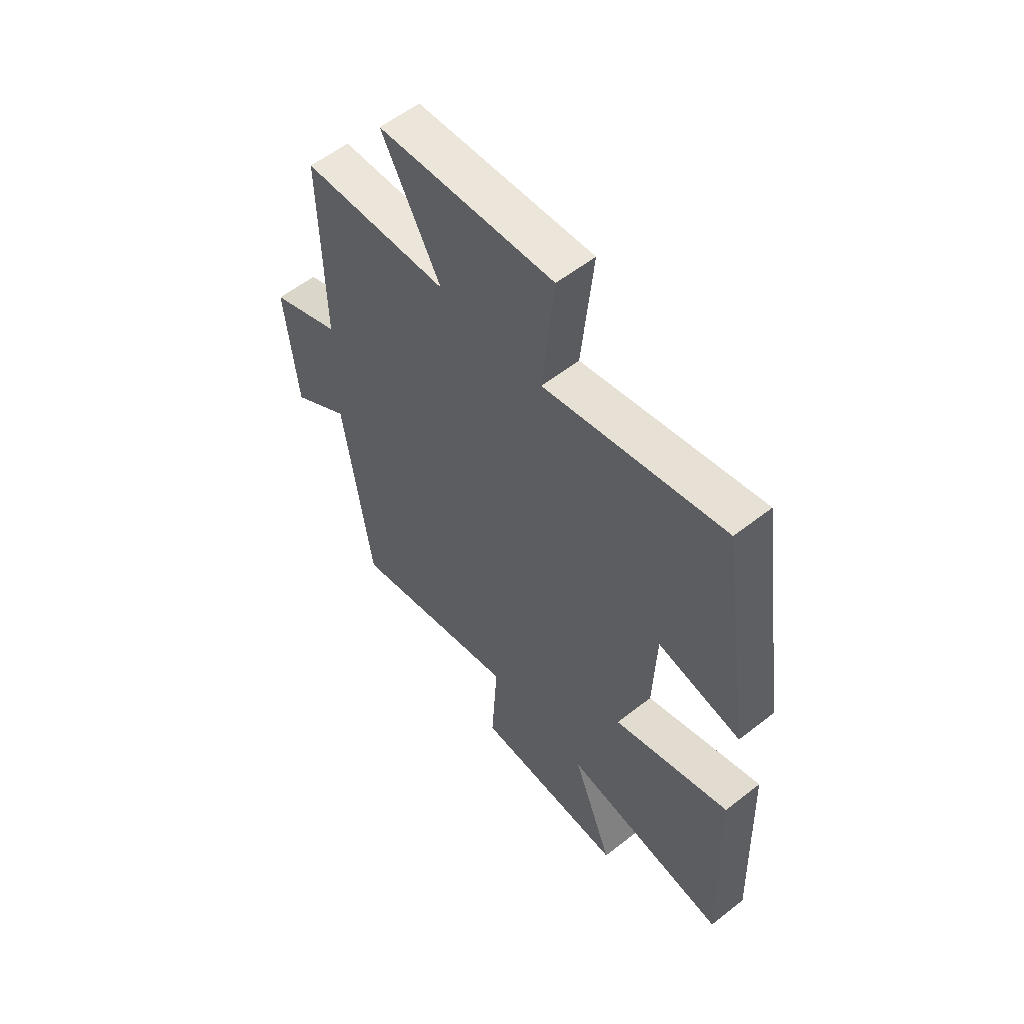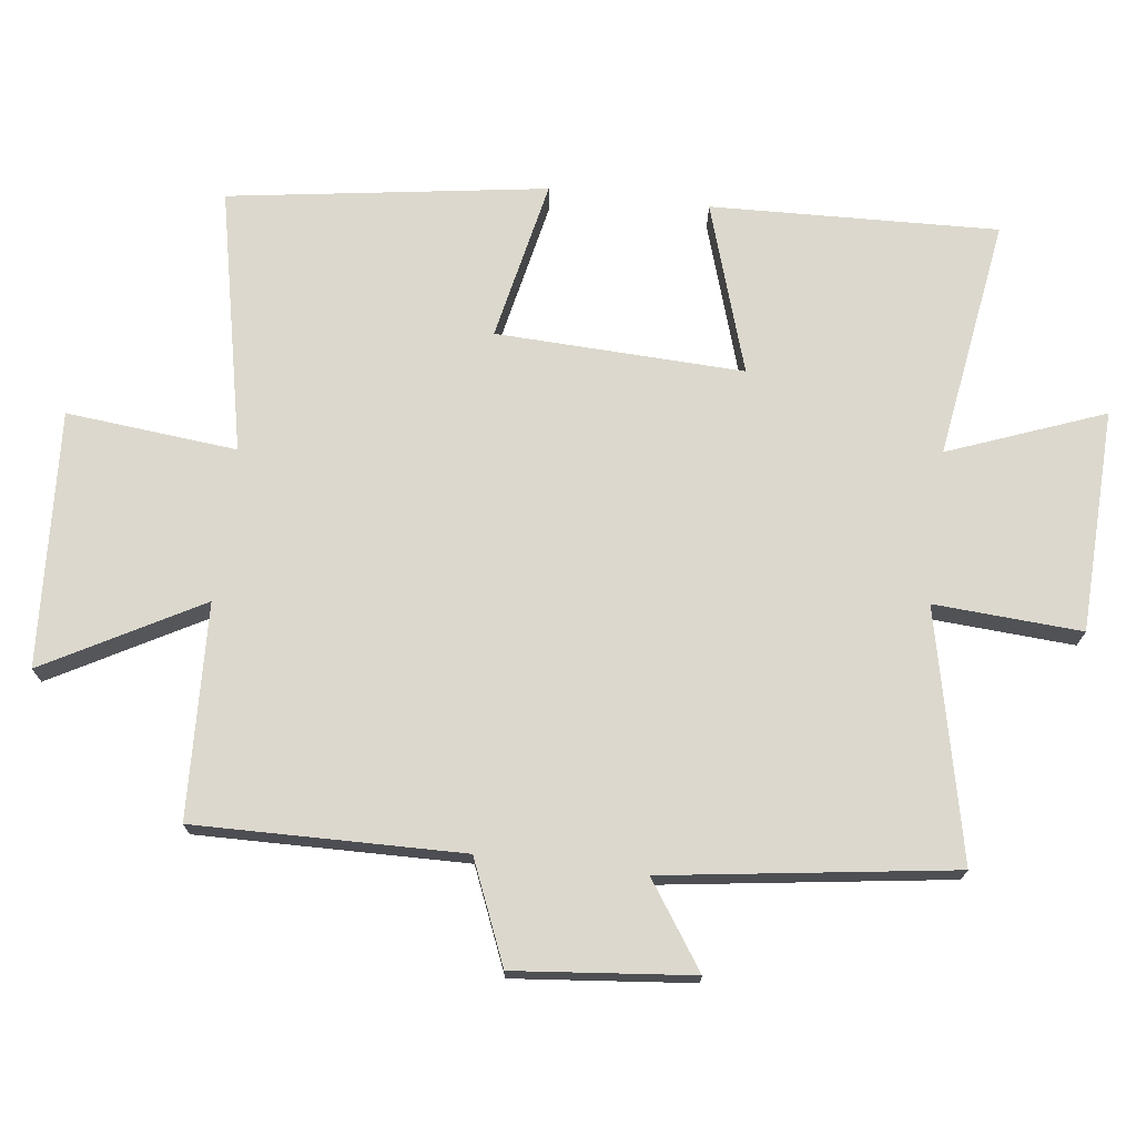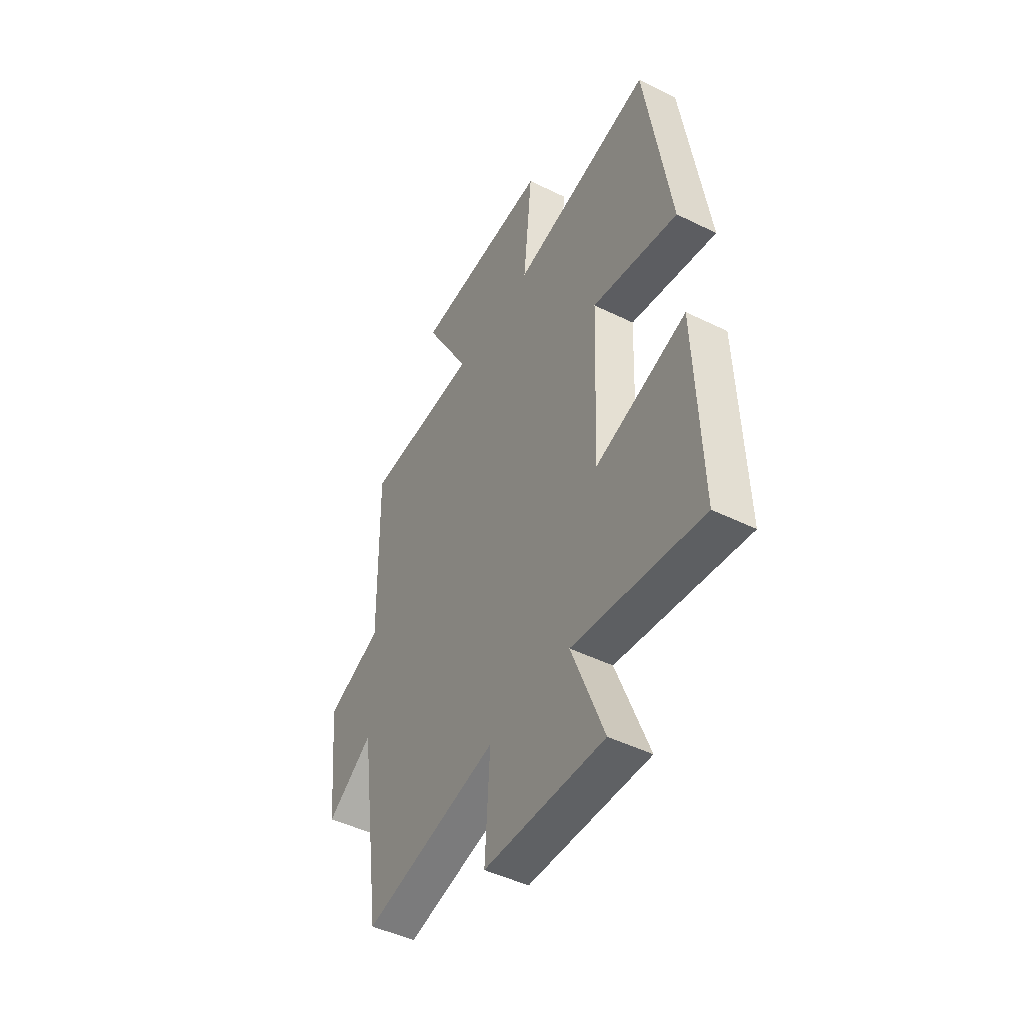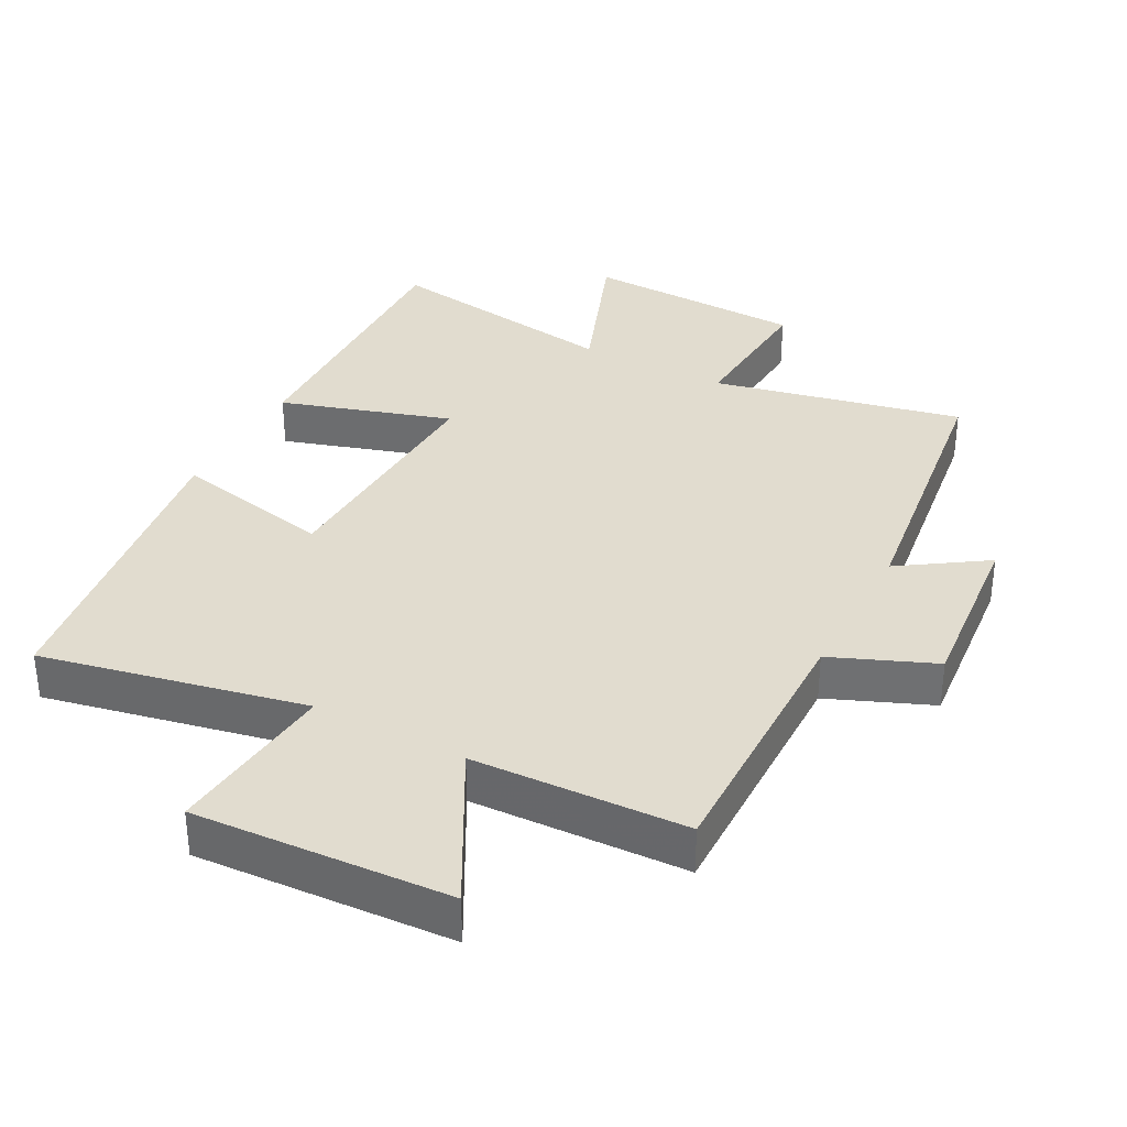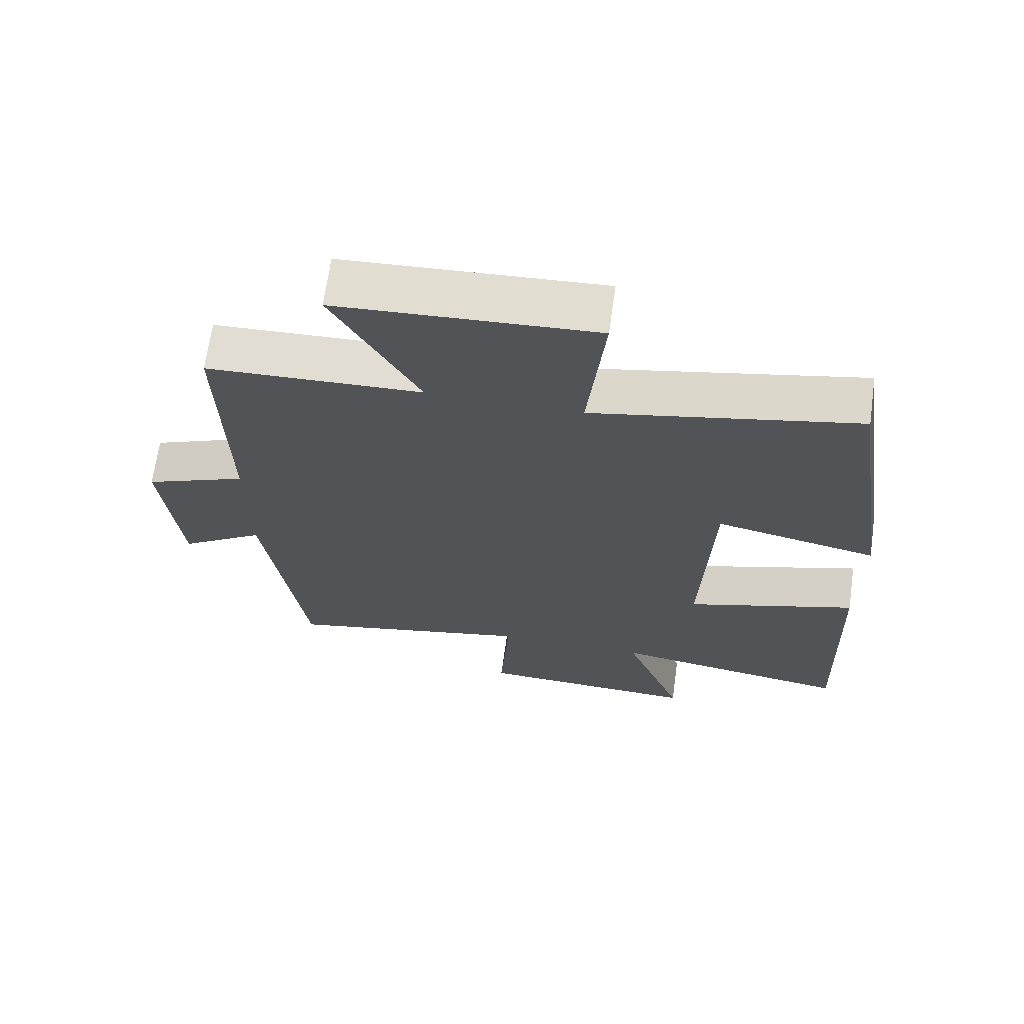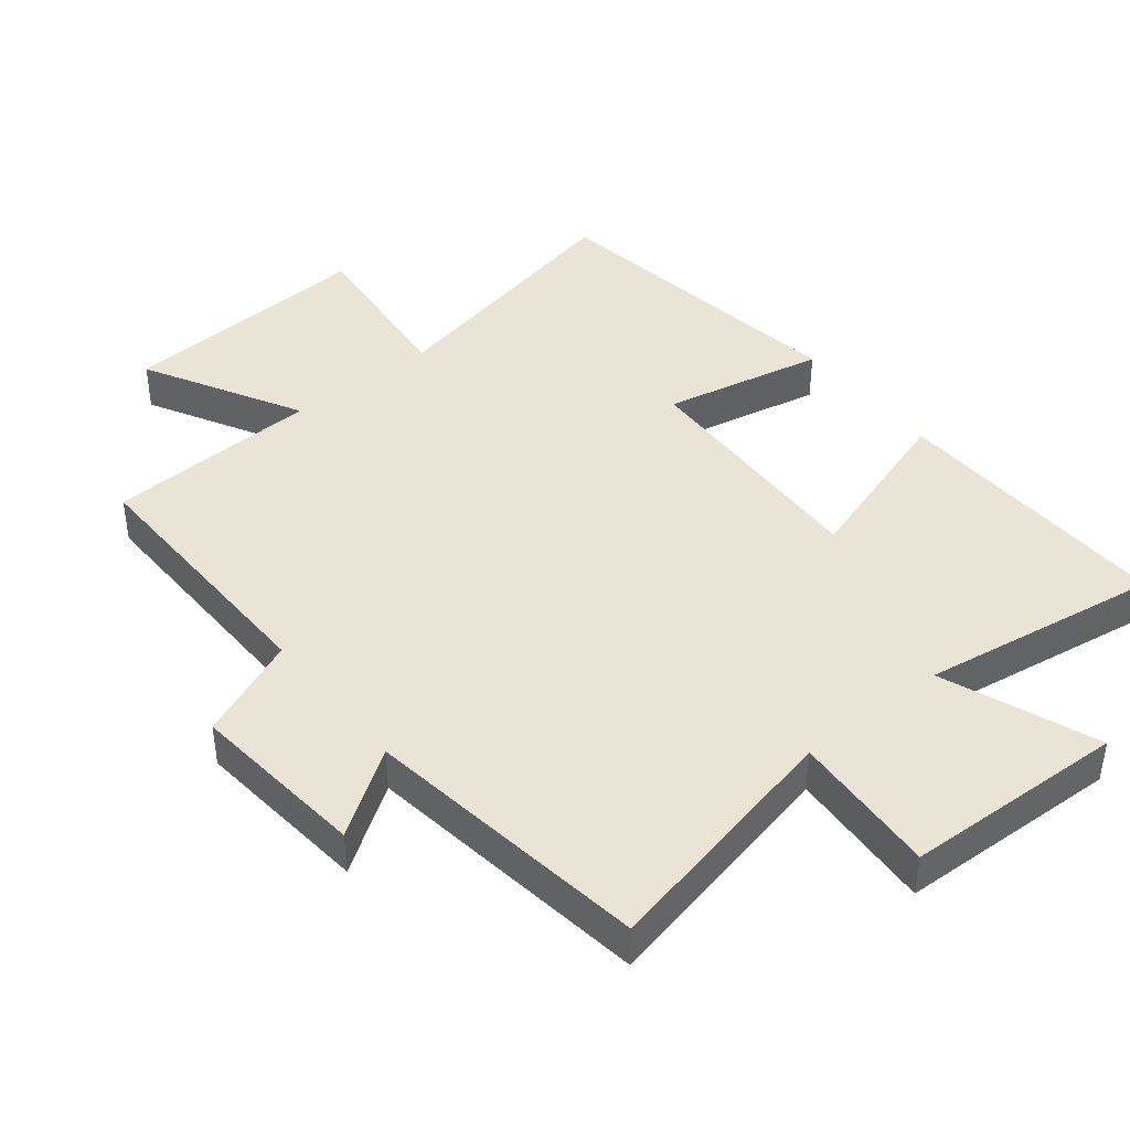
<metadata>
{"format":"obj","ext":"obj","renderer":"f3d","projection":"perspective","resolution":1024,"background":"white","views":[{"elev":57.0,"azim":-129.3,"up":"+Z"},{"elev":72.4,"azim":97.0,"up":"+Y"},{"elev":-47.3,"azim":-119.1,"up":"+Z"},{"elev":34.4,"azim":28.1,"up":"+Y"},{"elev":67.7,"azim":-172.0,"up":"+Z"},{"elev":42.5,"azim":141.3,"up":"+Y"}]}
</metadata>
<code>
v 0.44 0.07 -0.581
v 0.07 0.07 -0.5
v 0.084 0.07 -0.719
v -0.246 0.07 -0.731
v -0.158 0.07 -0.5
v -0.515 0.07 -0.555
v -0.5 0.07 -0.128
v -0.247 0.07 -0.208
v -0.261 0.07 0.16
v -0.5 0.07 0.11
v -0.43 0.07 0.582
v -0.039 0.07 0.5
v -0.064 0.07 0.754
v 0.316 0.07 0.732
v 0.189 0.07 0.5
v 0.507 0.07 0.487
v 0.5 0.07 0.089
v 0.652 0.07 0.026
v 0.626 0.07 -0.238
v 0.5 0.07 -0.153
v 0.44 0 -0.581
v 0.07 0 -0.5
v 0.084 0 -0.719
v -0.246 0 -0.731
v -0.158 0 -0.5
v -0.515 0 -0.555
v -0.5 0 -0.128
v -0.247 0 -0.208
v -0.261 0 0.16
v -0.5 0 0.11
v -0.43 0 0.582
v -0.039 0 0.5
v -0.064 0 0.754
v 0.316 0 0.732
v 0.189 0 0.5
v 0.507 0 0.487
v 0.5 0 0.089
v 0.652 0 0.026
v 0.626 0 -0.238
v 0.5 0 -0.153
f 17 18 19 20
f 17 20 1 2
f 15 16 17 2
f 12 13 14 15
f 12 15 2
f 9 10 11 12
f 12 2 3
f 9 12 3
f 8 9 3
f 5 6 7 8
f 5 8 3
f 3 4 5
f 40 39 38 37
f 22 21 40 37
f 22 37 36 35
f 35 34 33 32
f 22 35 32
f 32 31 30 29
f 23 22 32
f 23 32 29
f 23 29 28
f 28 27 26 25
f 23 28 25
f 25 24 23
f 1 21 22 2
f 2 22 23 3
f 3 23 24 4
f 4 24 25 5
f 5 25 26 6
f 6 26 27 7
f 7 27 28 8
f 8 28 29 9
f 9 29 30 10
f 10 30 31 11
f 11 31 32 12
f 12 32 33 13
f 13 33 34 14
f 14 34 35 15
f 15 35 36 16
f 16 36 37 17
f 17 37 38 18
f 18 38 39 19
f 19 39 40 20
f 20 40 21 1

</code>
